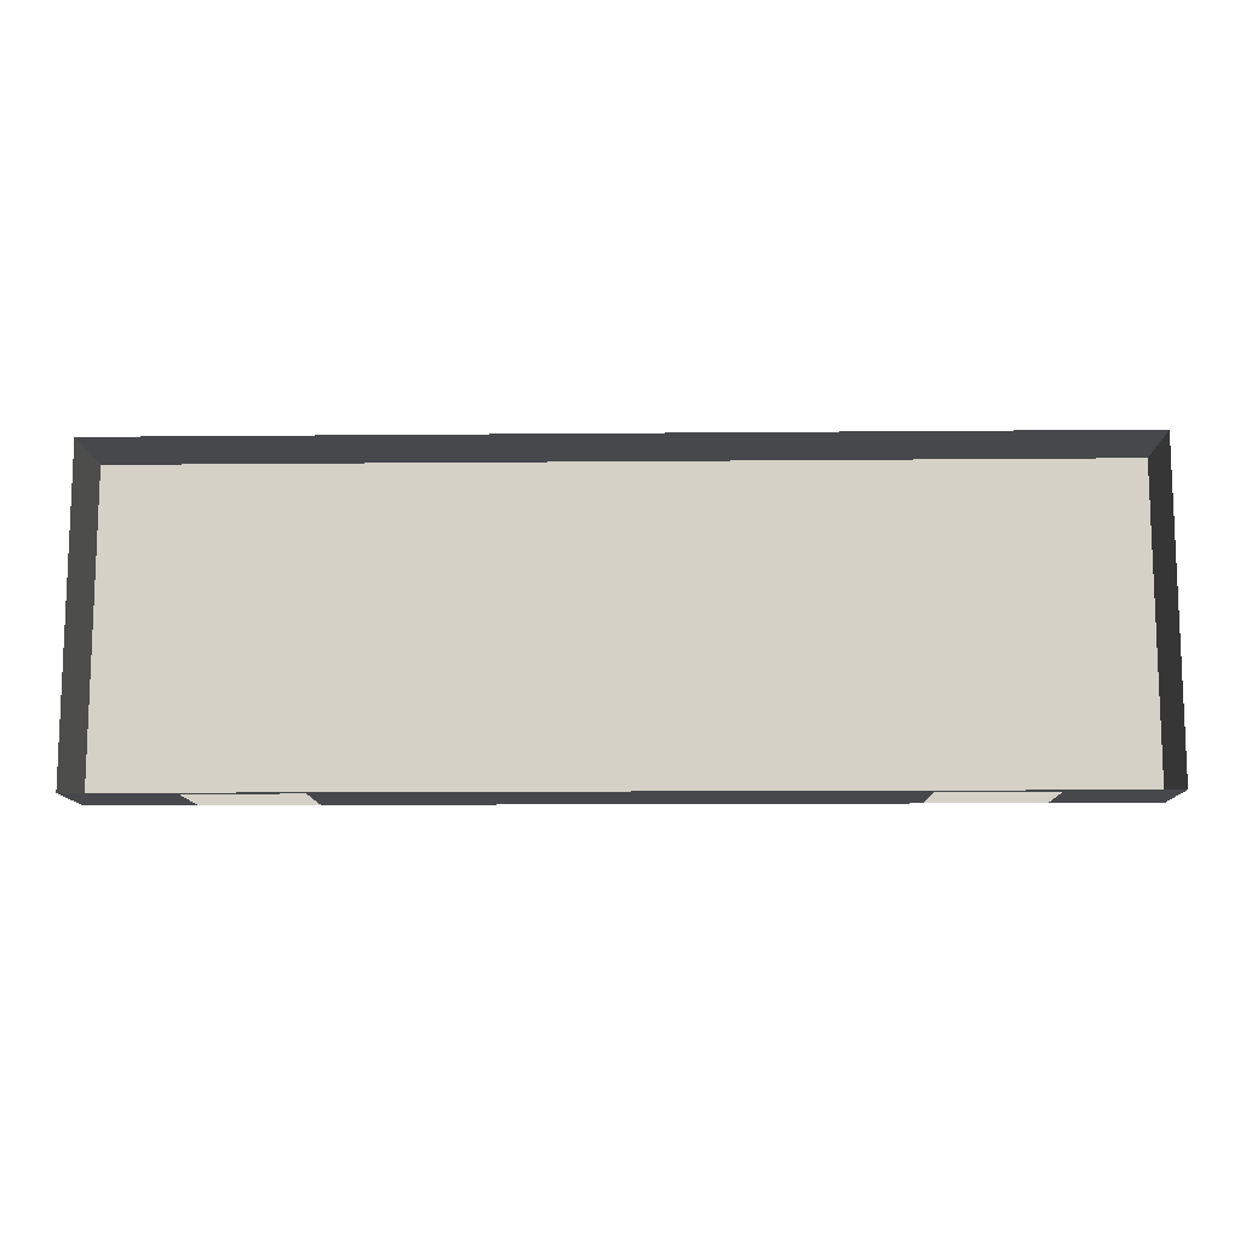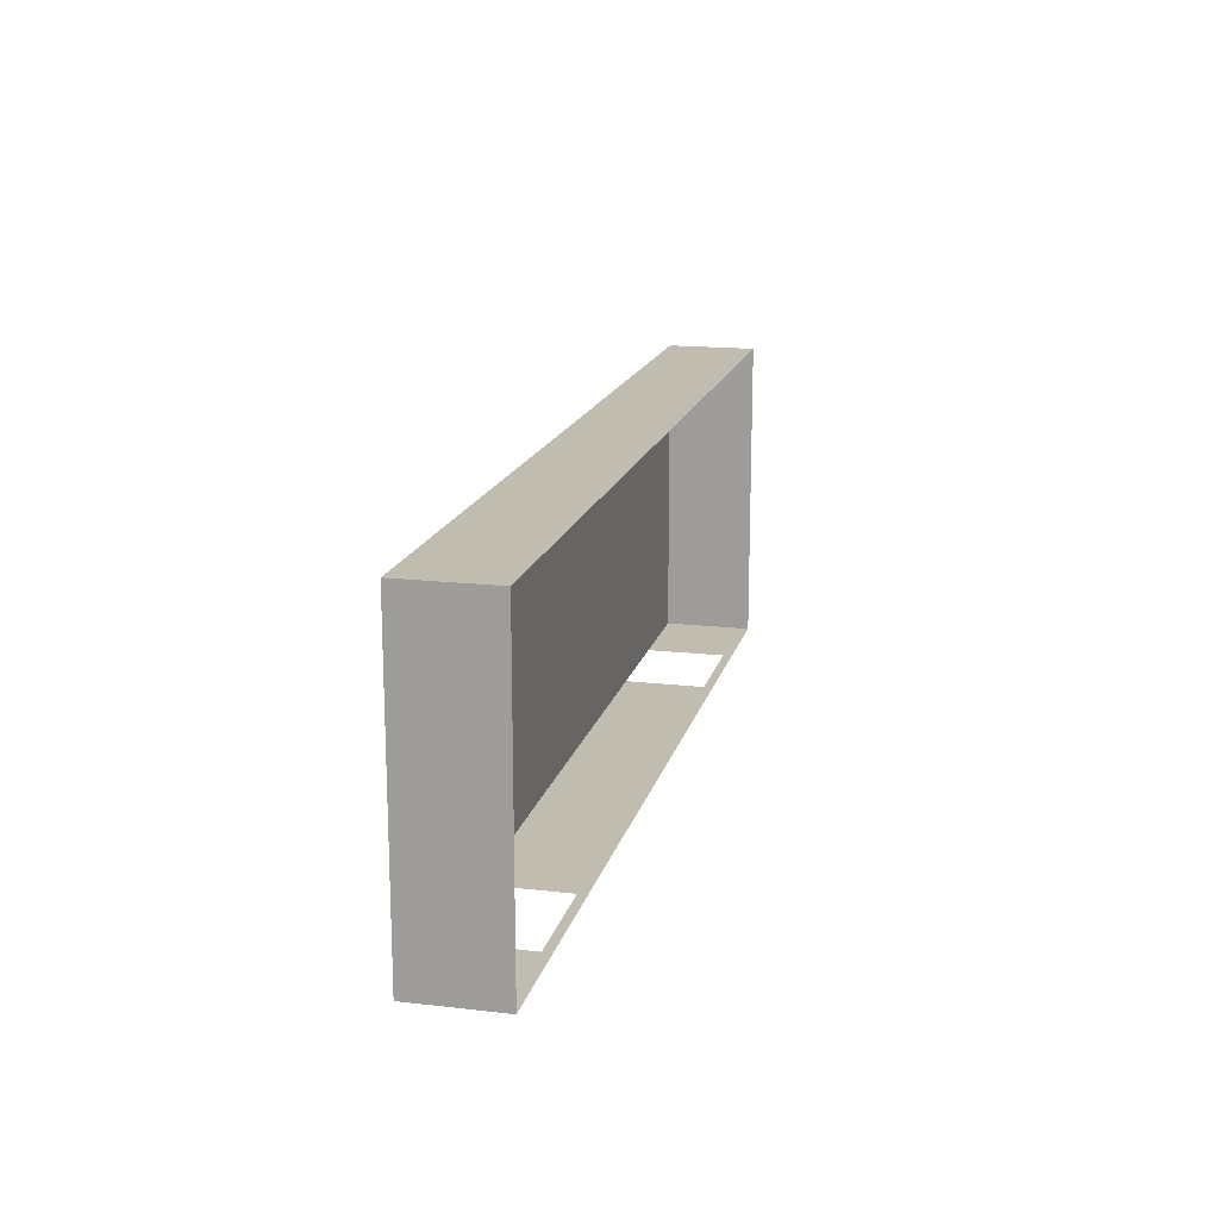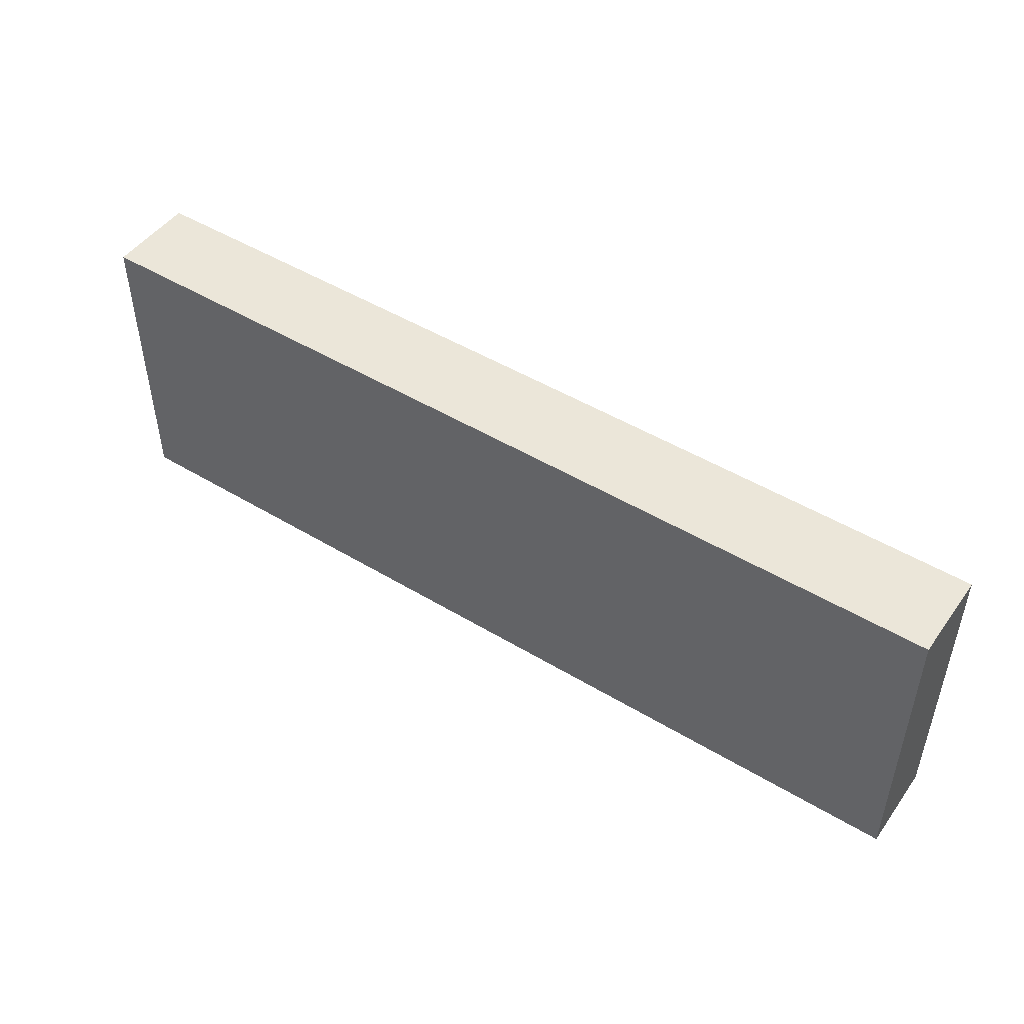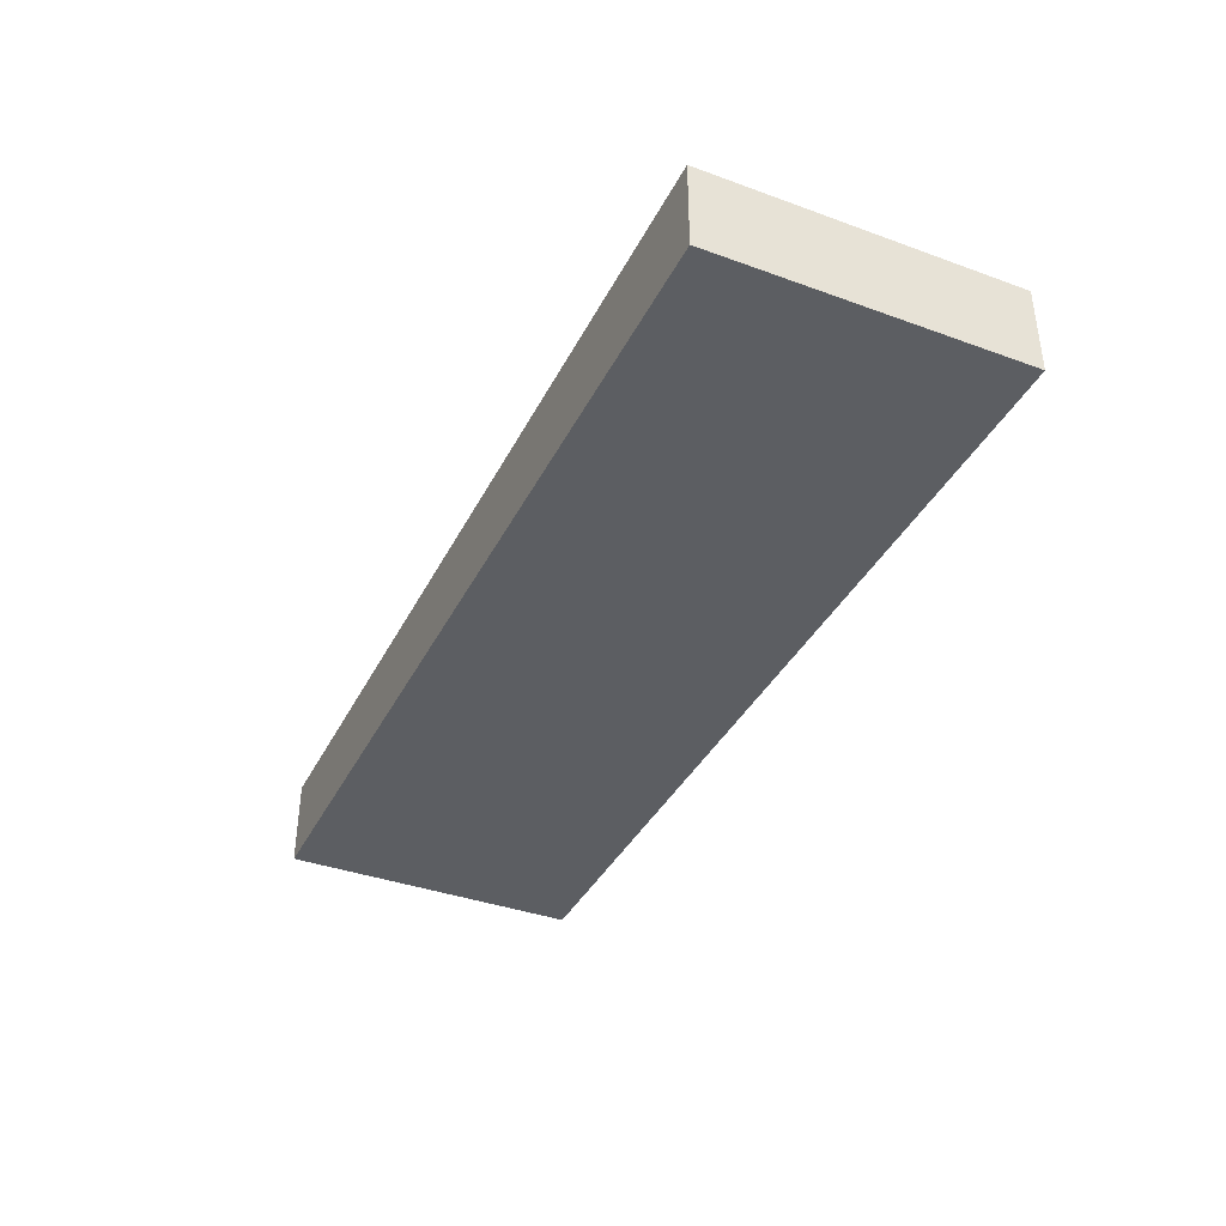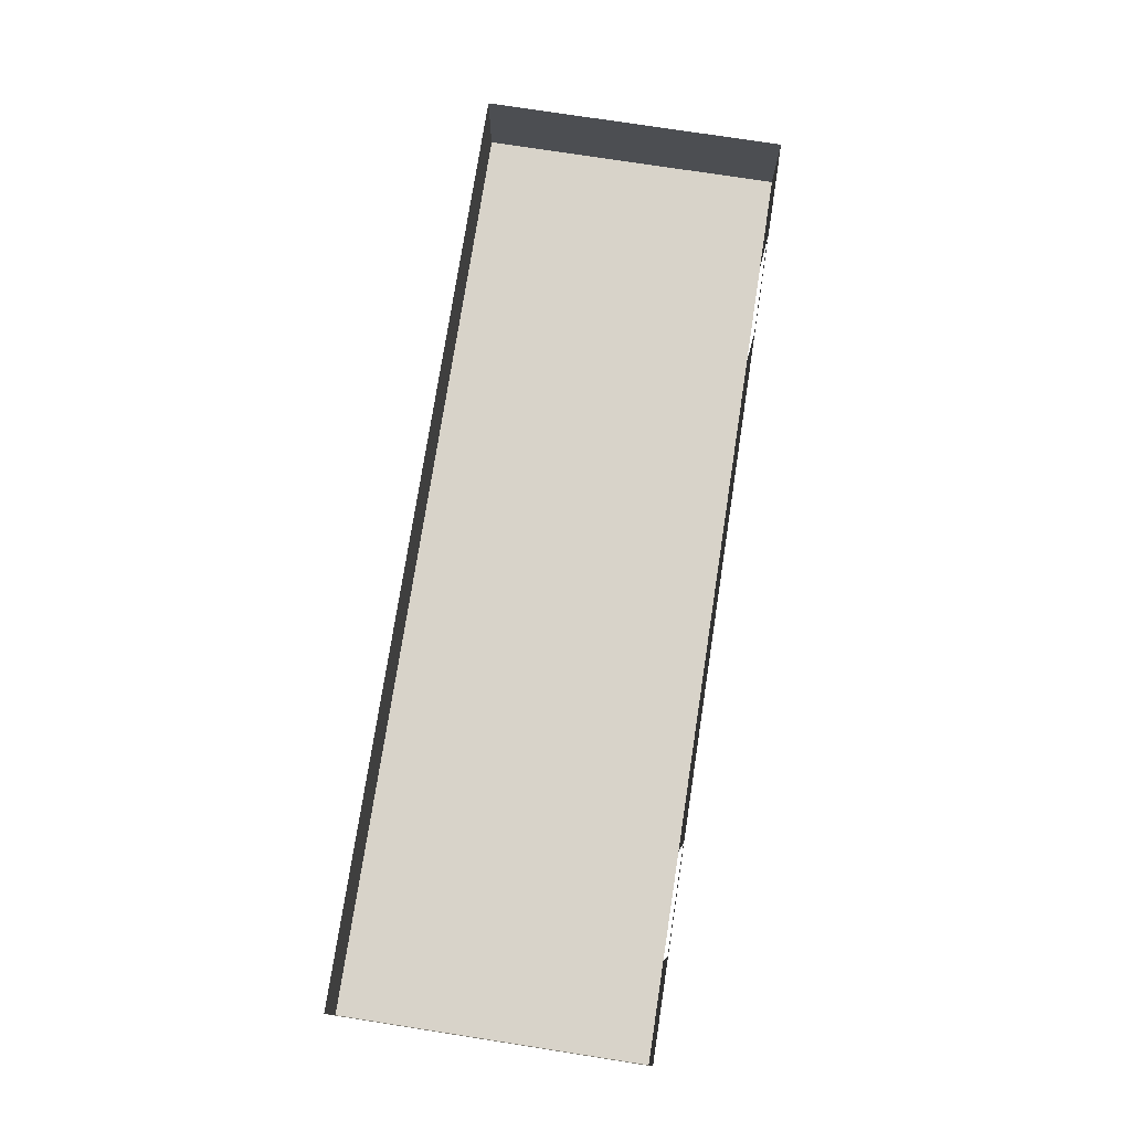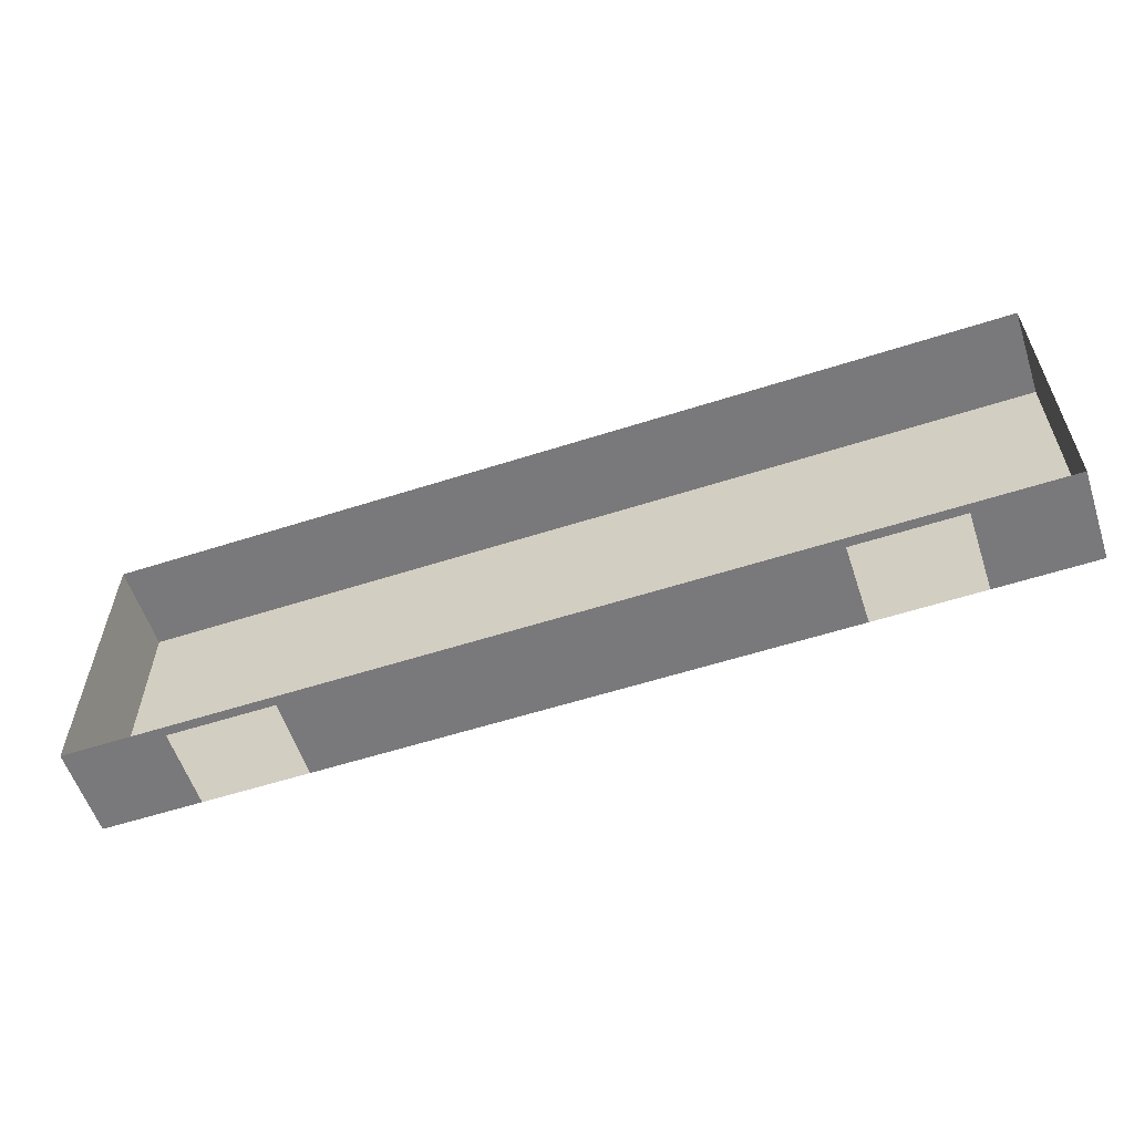
<metadata>
{"format":"obj","ext":"obj","renderer":"f3d","projection":"perspective","resolution":1024,"background":"white","views":[{"elev":-11.6,"azim":-178.6,"up":"+Z"},{"elev":16.5,"azim":103.3,"up":"+Z"},{"elev":48.1,"azim":34.1,"up":"+Z"},{"elev":-38.2,"azim":65.3,"up":"+Y"},{"elev":76.0,"azim":98.8,"up":"+Y"},{"elev":-57.9,"azim":-161.6,"up":"+Z"}]}
</metadata>
<code>
o Patio_exterior
v -89.45 1.393 43.83
v -89.45 7.393 43.83
v -89.45 1.393 23.13
v -89.45 7.393 23.13
v -26.45 1.393 43.83
v -26.45 7.393 43.83
v -26.45 1.393 23.13
v -26.45 7.393 23.13
v -75.5 1.393 23.13
v -75.5 7.393 23.13
v -75.5 6.793 23.13
v -82.7 1.393 23.13
v -82.7 7.393 23.13
v -82.7 6.793 23.13
v -40.4 7.393 23.13
v -40.4 6.793 23.13
v -40.4 1.393 23.13
v -33.2 7.393 23.13
v -33.2 6.793 23.13
v -33.2 1.393 23.13
f 19 20 7 8 18
f 7 5 6 8
f 9 17 16 15 10 11
f 1 3 4 2
f 14 11 10 13
f 3 12 14 13 4
f 5 1 2 6
f 9 12 3 1 5 7 20 17
f 16 19 18 15

</code>
